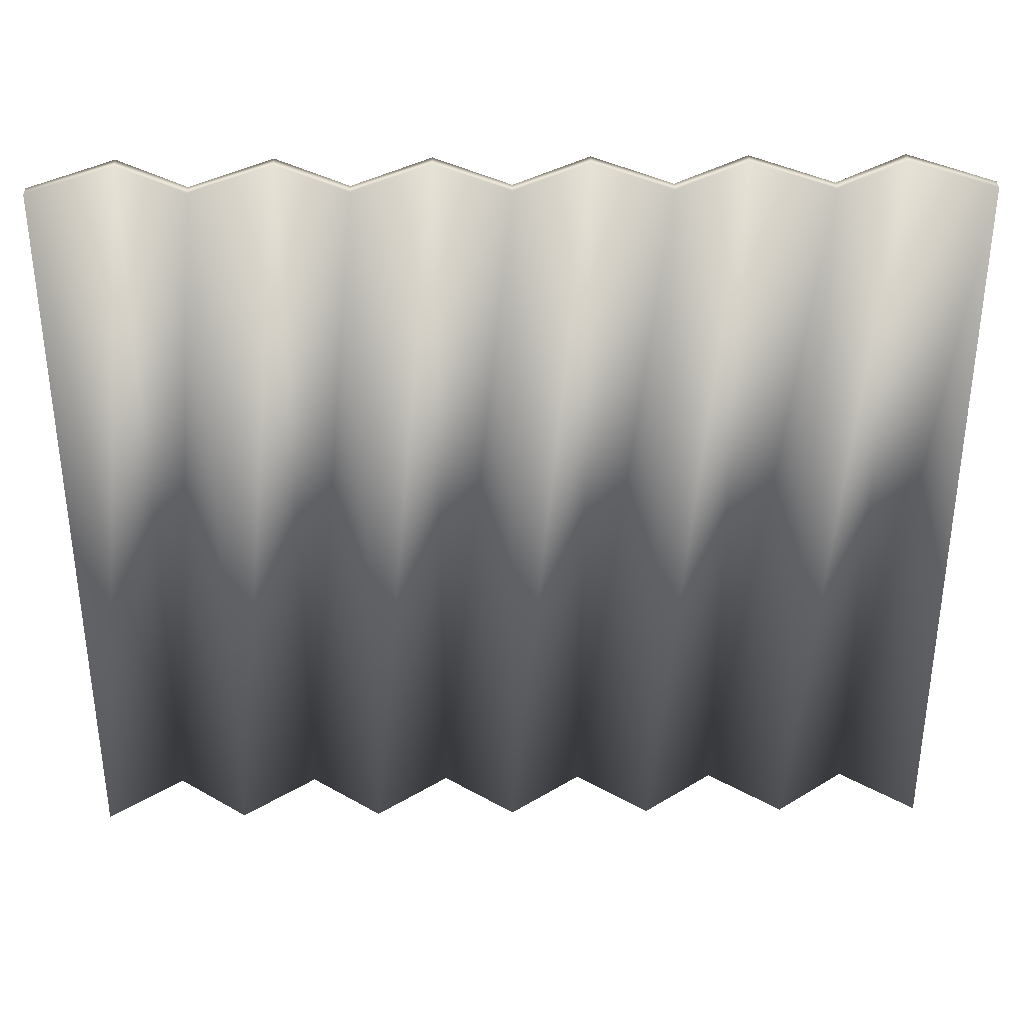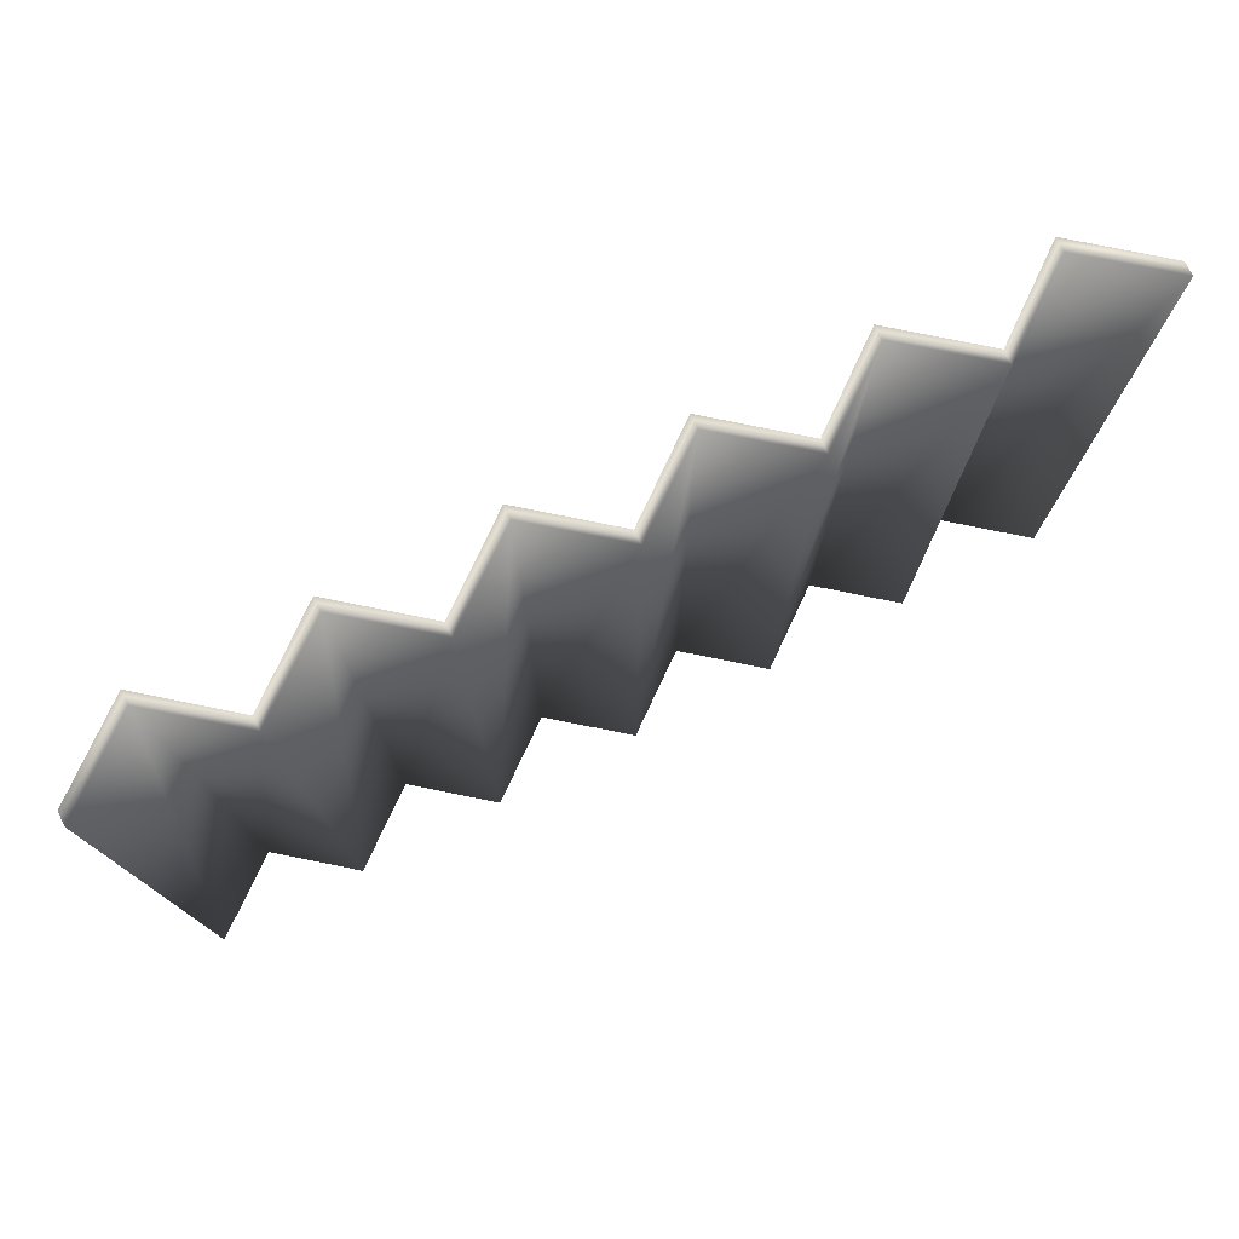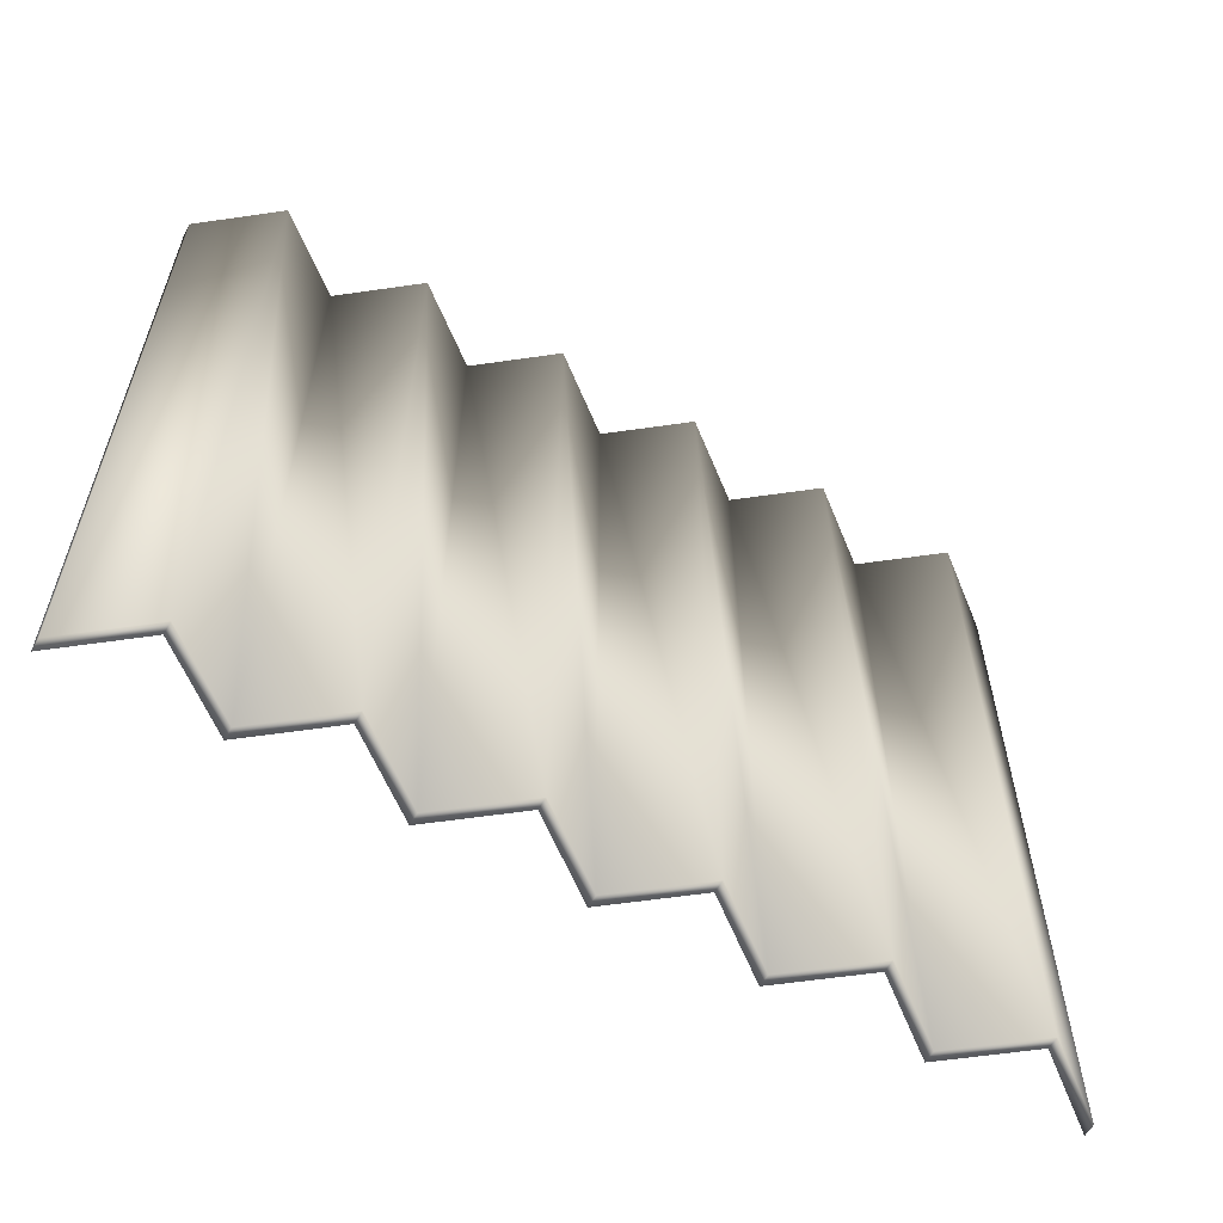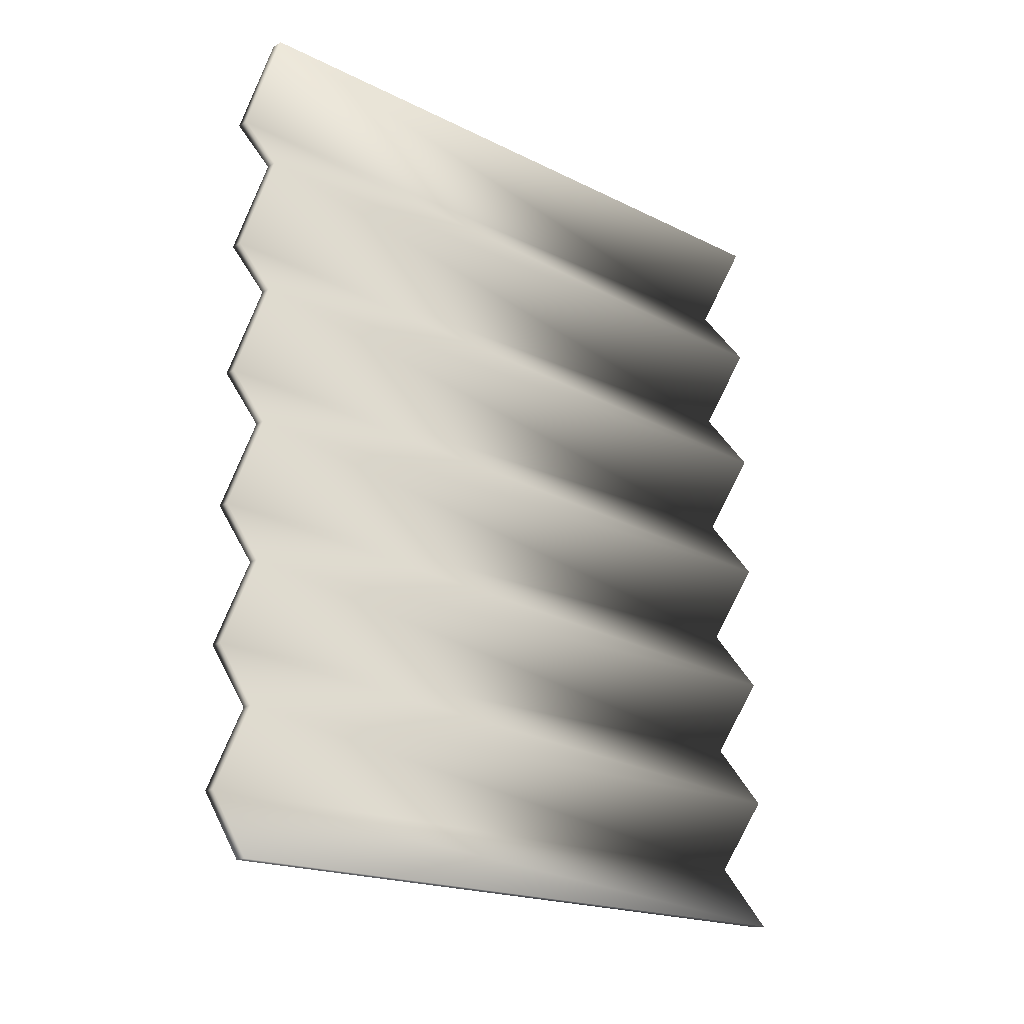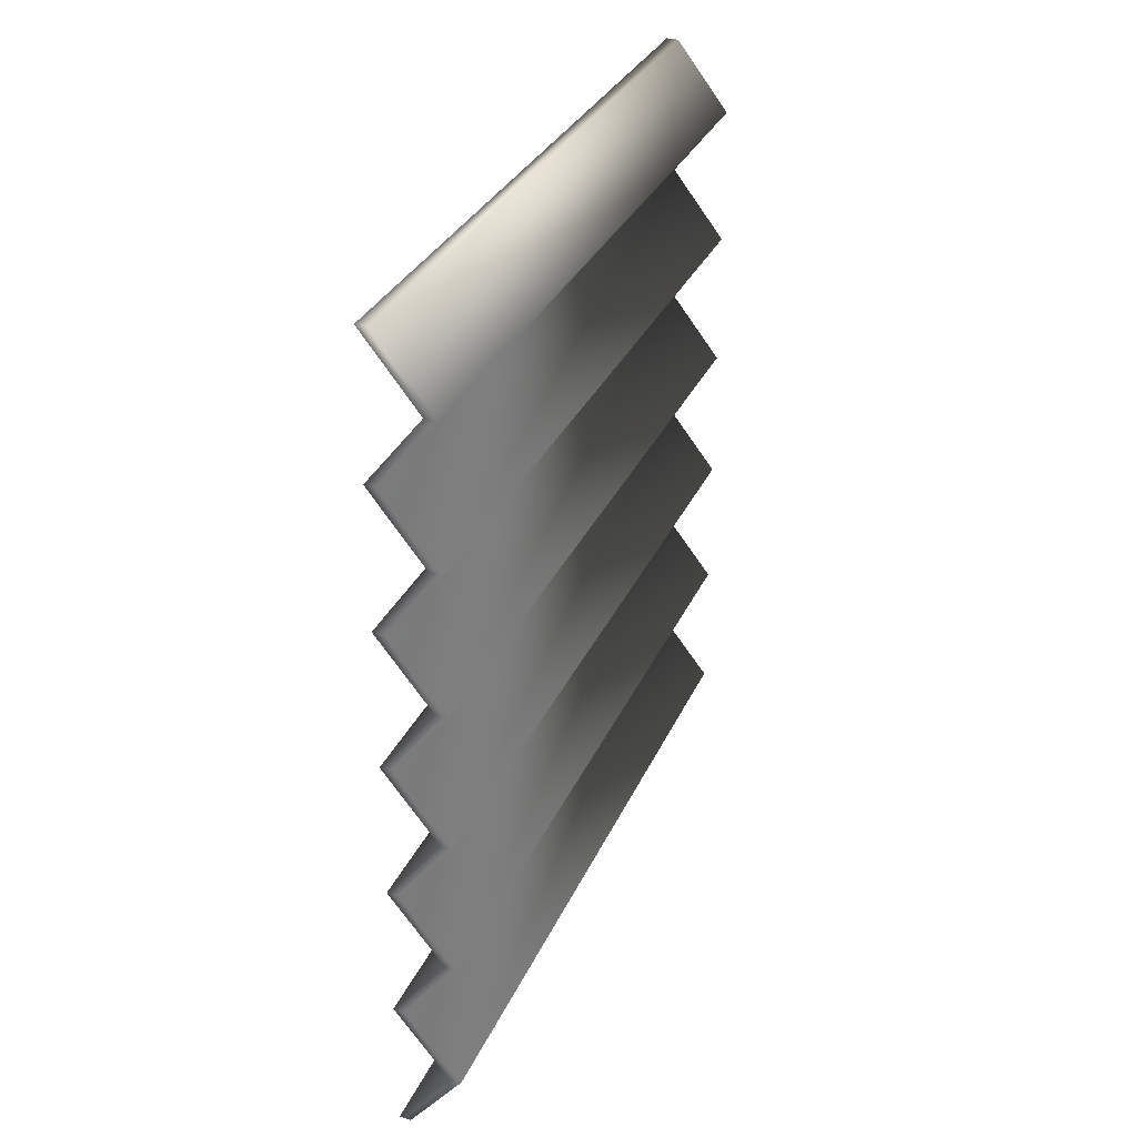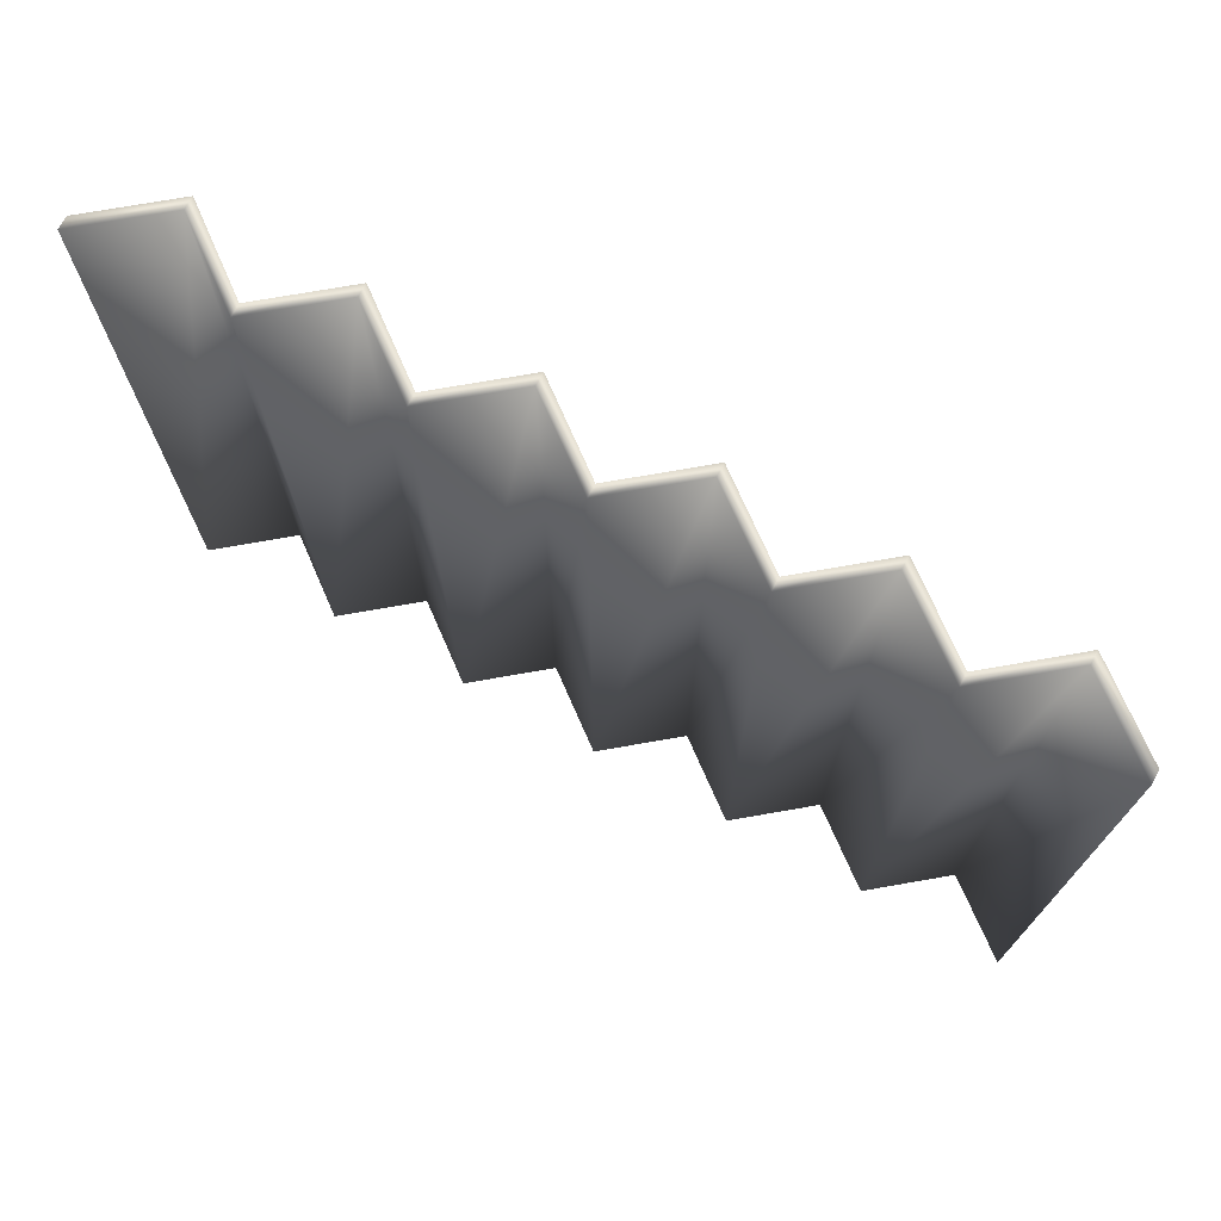
<metadata>
{"format":"obj","ext":"obj","renderer":"f3d","projection":"perspective","resolution":1024,"background":"white","views":[{"elev":34.9,"azim":-90.9,"up":"+Y"},{"elev":77.4,"azim":-116.7,"up":"+Y"},{"elev":-59.8,"azim":60.3,"up":"+Y"},{"elev":-18.9,"azim":-133.3,"up":"+Z"},{"elev":32.0,"azim":21.4,"up":"+Z"},{"elev":73.2,"azim":-61.8,"up":"+Y"}]}
</metadata>
<code>
v  0 -1.08 -1.26
v  0 1.08 -1.26
v  0.1647 1.08 -1.05
v  0.1647 -1.08 -1.05
v  0 1.08 -0.84
v  0 -1.08 -0.84
v  0.1647 1.08 -0.63
v  0.1647 -1.08 -0.63
v  -0 1.08 -0.42
v  0 -1.08 -0.42
v  0.1647 1.08 -0.21
v  0.1647 -1.08 -0.21
v  -0 1.08 -0
v  0 -1.08 -0
v  0.1647 1.08 0.21
v  0.1647 -1.08 0.21
v  -0 1.08 0.42
v  -0 -1.08 0.42
v  0.1647 1.08 0.63
v  0.1647 -1.08 0.63
v  -0 1.08 0.84
v  -0 -1.08 0.84
v  0.1647 1.08 1.05
v  0.1647 -1.08 1.05
v  -0 1.08 1.26
v  -0 -1.08 1.26
v  -0.036 -1.08 -1.26
v  0.1287 -1.08 -1.05
v  0.1287 1.08 -1.05
v  -0.036 1.08 -1.26
v  -0.036 -1.08 -0.84
v  -0.036 1.08 -0.84
v  0.1287 -1.08 -0.63
v  0.1287 1.08 -0.63
v  -0.036 -1.08 -0.42
v  -0.036 1.08 -0.42
v  0.1287 -1.08 -0.21
v  0.1287 1.08 -0.21
v  -0.036 -1.08 -0
v  -0.036 1.08 -0
v  0.1287 -1.08 0.21
v  0.1287 1.08 0.21
v  -0.036 -1.08 0.42
v  -0.036 1.08 0.42
v  0.1287 -1.08 0.63
v  0.1287 1.08 0.63
v  -0.036 -1.08 0.84
v  -0.036 1.08 0.84
v  0.1287 -1.08 1.05
v  0.1287 1.08 1.05
v  -0.036 -1.08 1.26
v  -0.036 1.08 1.26
o sheetmetal_med
g sheetmetal_med
f 1 2 3 4
f 4 3 5 6
f 6 5 7 8
f 8 7 9 10
f 10 9 11 12
f 12 11 13 14
f 14 13 15 16
f 16 15 17 18
f 18 17 19 20
f 20 19 21 22
f 22 21 23 24
f 24 23 25 26
f 27 28 29 30
f 28 31 32 29
f 31 33 34 32
f 33 35 36 34
f 35 37 38 36
f 37 39 40 38
f 39 41 42 40
f 41 43 44 42
f 43 45 46 44
f 45 47 48 46
f 47 49 50 48
f 49 51 52 50
f 1 4 28 27
f 4 6 31 28
f 6 8 33 31
f 8 10 35 33
f 10 12 37 35
f 12 14 39 37
f 14 16 41 39
f 16 18 43 41
f 18 20 45 43
f 20 22 47 45
f 22 24 49 47
f 24 26 51 49
f 26 25 52 51
f 25 23 50 52
f 23 21 48 50
f 21 19 46 48
f 19 17 44 46
f 17 15 42 44
f 15 13 40 42
f 13 11 38 40
f 11 9 36 38
f 9 7 34 36
f 7 5 32 34
f 5 3 29 32
f 3 2 30 29
f 2 1 27 30

</code>
